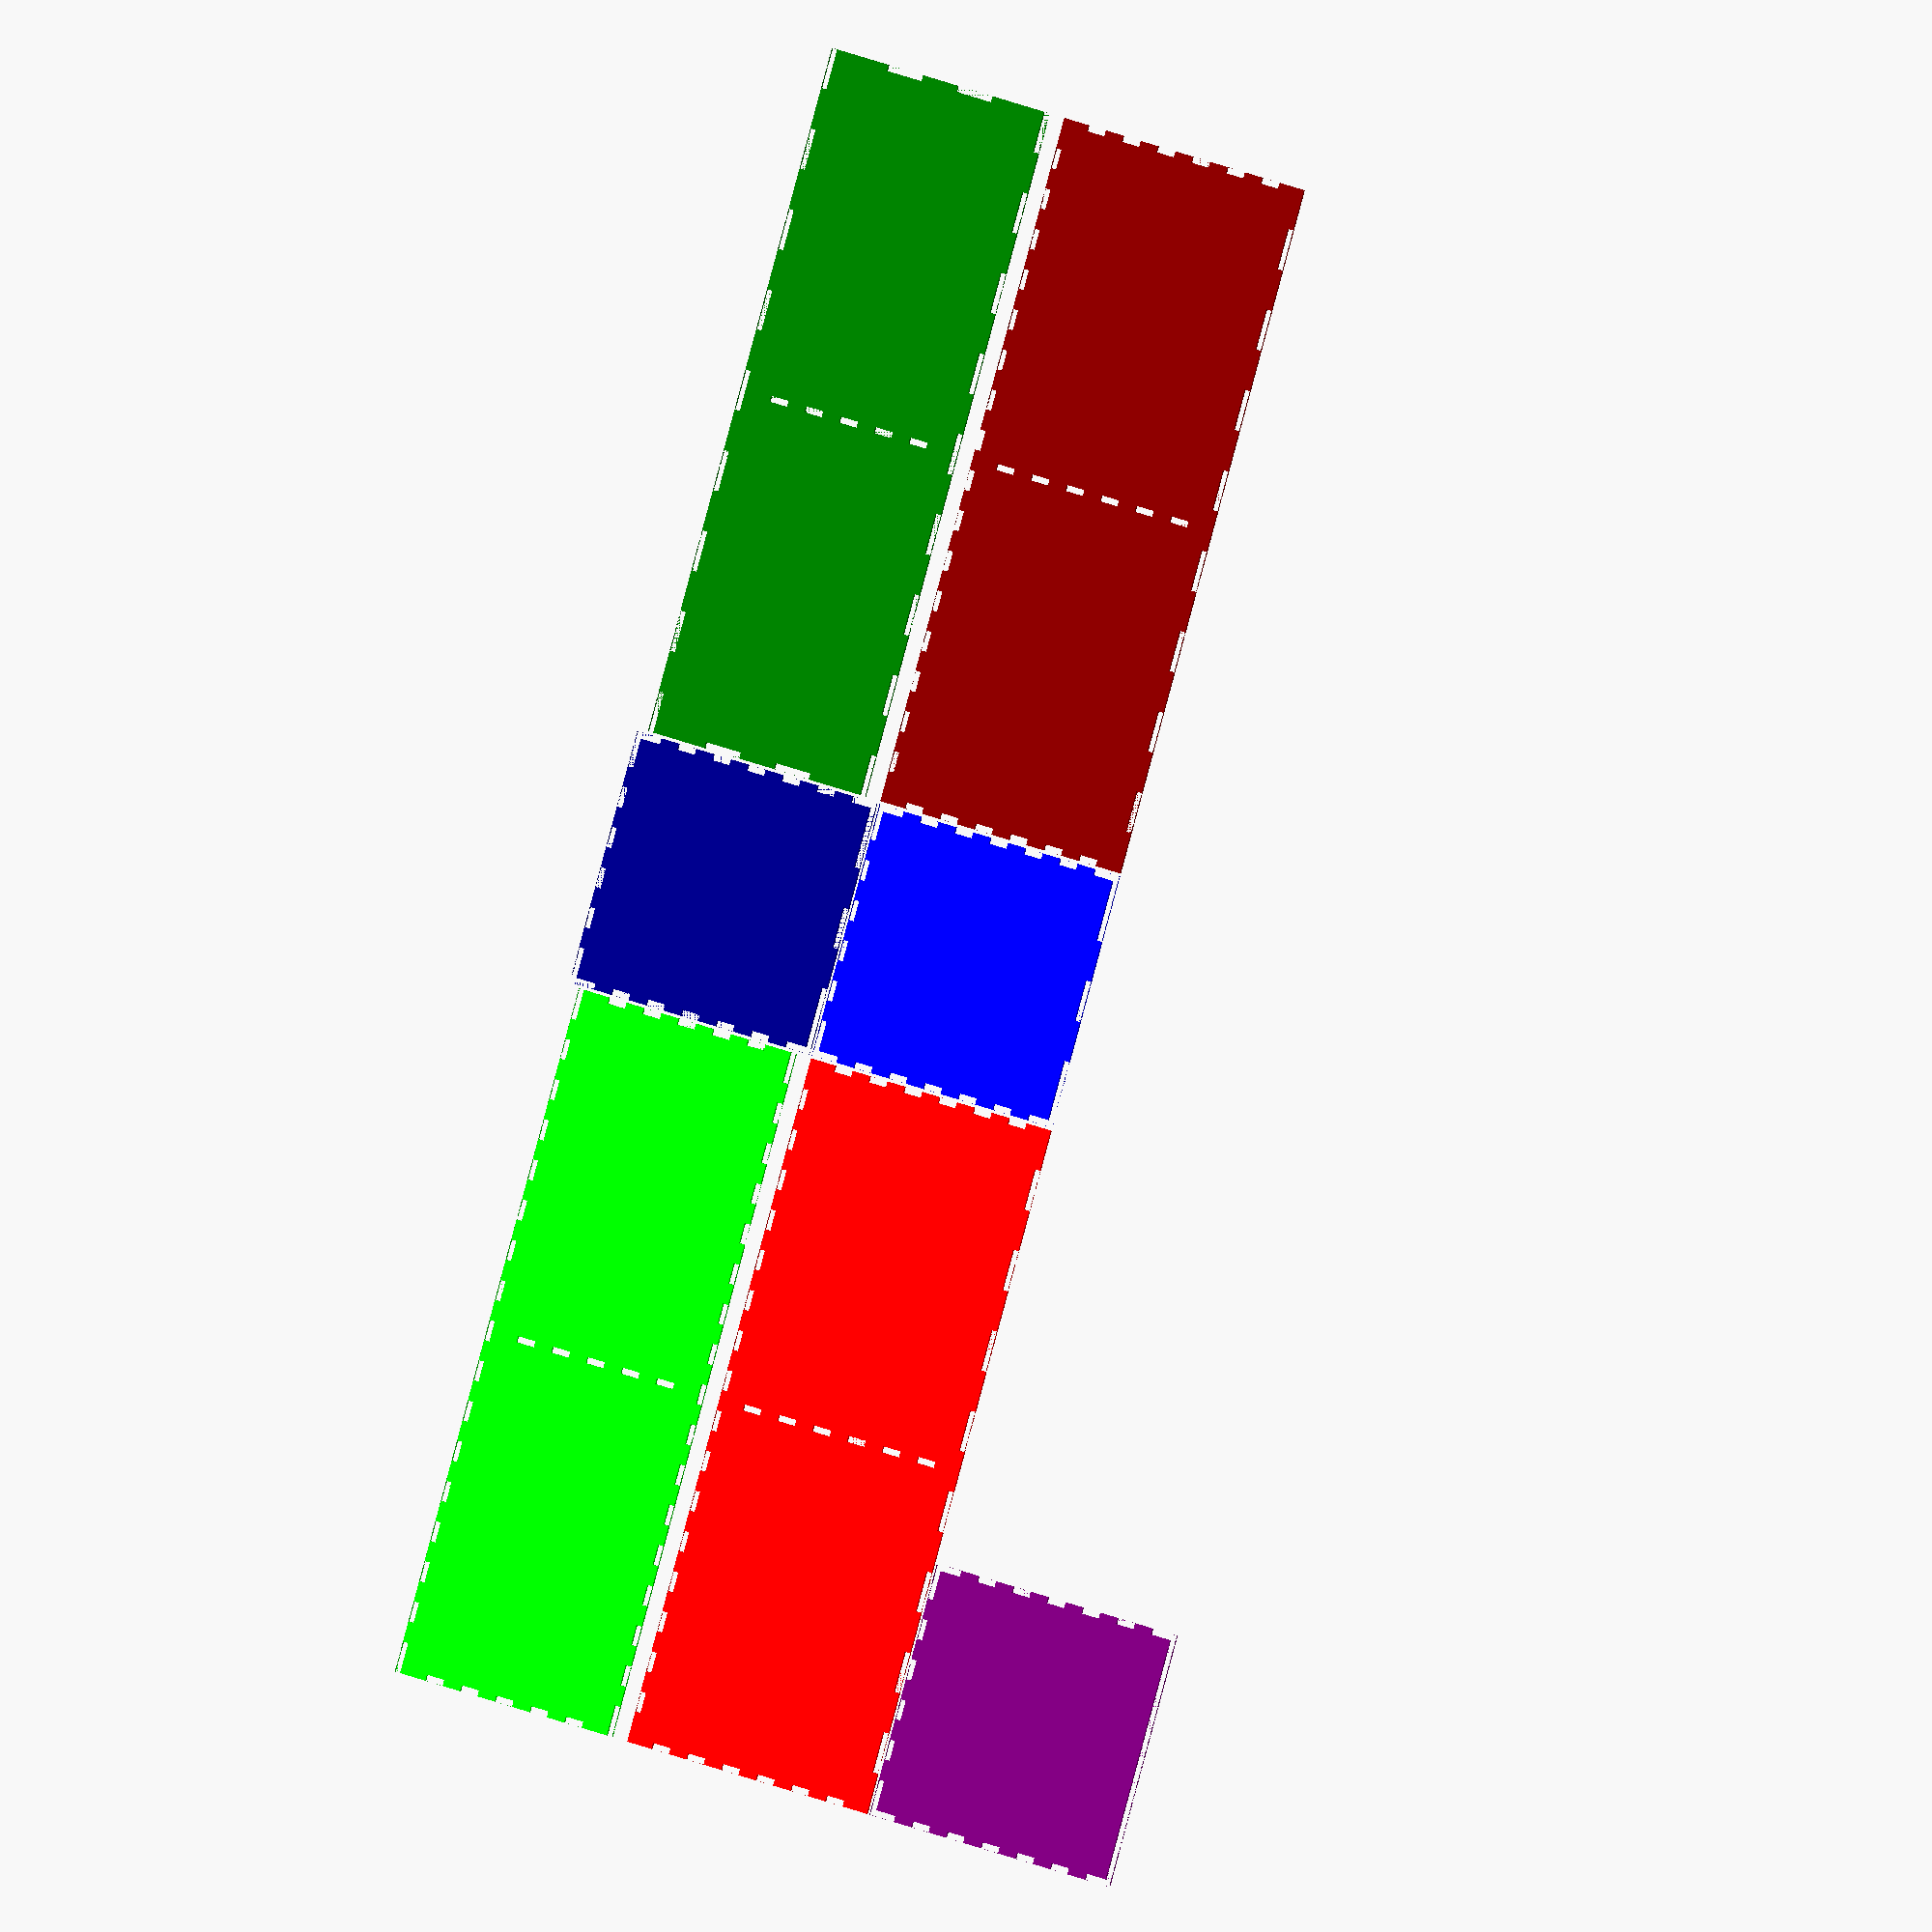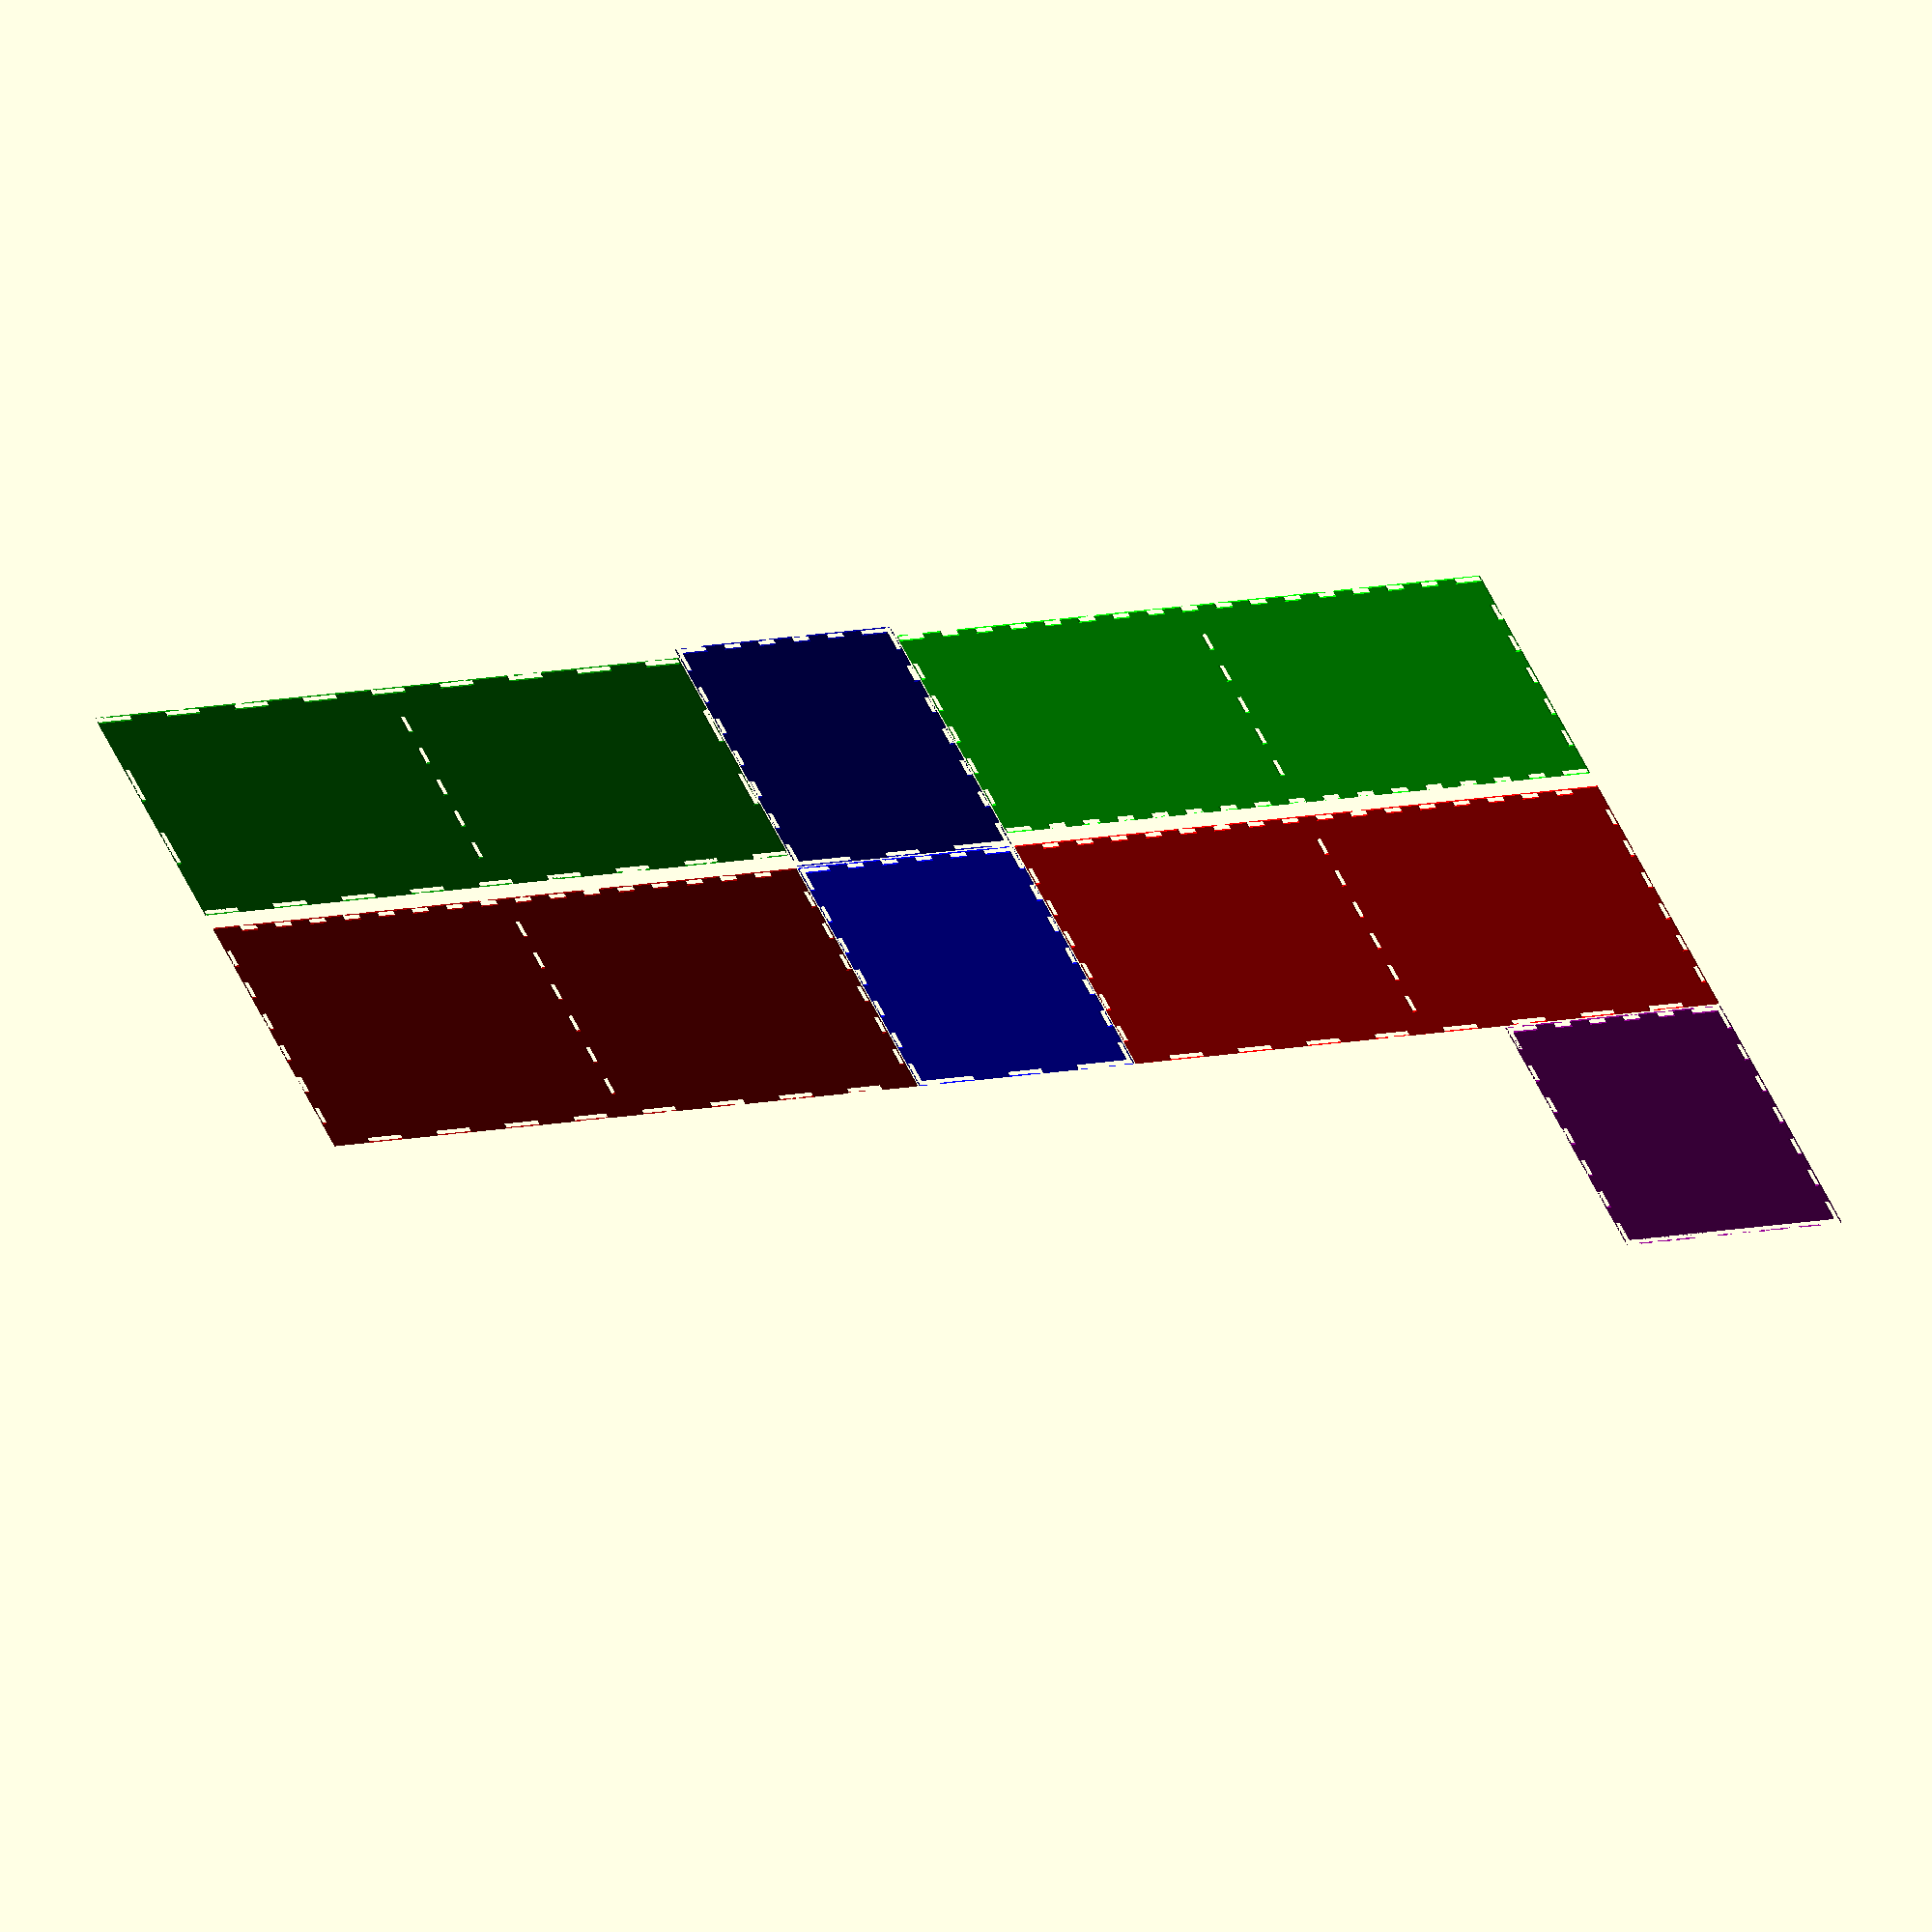
<openscad>
/*
  Box with fingerjoints - Based on earlier version of Finger Joint Box
  http://www.thingiverse.com/thing:448592
  Aaron Ciuffo
  rewrite to be easier to use as a library
  24 June 2019
*/

/* [Box Dimensions] */
// Box X dimension
customX = 340;
// Box Y dimension
customY = 125;
// Box Z dimension
customZ = 138; //[100.01]

// Finger & Cut width (sides, bottom) - must be < 1/3 shortest side
customFinger = 10;
// Finger & Cut wdith on lid only - must be < 1/3 shortest X or Y
customLidFinger = 20;

// number of internal dividers
customDividers = 1; //[0:1:20]

// add a lid with different finger width to the box (set customLidFinger=0 to remove joints along top edge)
customLid = true;

//Material thickness
customMaterial=3; //[0.1:0.05:10]

/* [Layout Option] */
// layout 2D or 3D style - THINGIVERSE CANNOT OUTPUT 2D STLS!
customLayout2D = 1; // [0:3D layout for visualization, 1:2D layout for DXF output]

/* [Hidden] */
// assign the variable for the demo module
/*
tSize=[customX, customY, customZ];
tFinger=customFinger;
tLidFinger=customLidFinger;
tMaterial=customMaterial;
t2D=0;
tAlpha=0.5;
*/


function usableDiv(divs) =
  [divs[0]%2==0 ? divs[0]-3 : divs[0]-2,
   divs[1]%2==0 ? divs[1]-3 : divs[1]-2,
   divs[2]%2==0 ? divs[2]-3 : divs[2]-2];


//calculate max number of fingers and cuts possible
// this kicks errors due to having div by 0 error when lidFinger==0
function maxDiv(size, finger) =
 [floor(size[0]/finger),
  floor(size[1]/finger),
  floor(size[2]/finger)];

module insideCuts(length, finger, cutD, div) {
  //make cuts entirely inside the length of the edge
  numFinger = floor(div/2);
  numCuts = ceil(div/2);

  //add a little to the cut depth to avoid Z-Fighting
  myCutD = cutD+0.001;

  //draw rectangeles to make the negative slots
  for (i=[0:numCuts-1]) {
    translate([i*finger*2, 0, 0])
      square([finger, myCutD]);
  }
}

module outsideCuts(length, finger, cutD, div) {
  //make cuts that fall outiside of the edge
  numFinger = ceil(div/2);
  numCuts = floor(div/2);

  //add a little to the cut depth to avoid Z-Fighting
  myCutD = cutD+0.001;

  //calculate the length of the extra long cut at either end of the edge
  endCut = (length-div*finger)/2;

  //amount of padding to add to the itteratigve placement of cuts
  //this is the extra long cut at either end
  padding = endCut+finger;

  square([endCut, myCutD]);

  //draw rectangeles to make the negative slots
  if(finger>0) {
    for (i=[0:numCuts]) {
      if (i < numCuts) {
       translate([i*(finger*2)+padding, 0, 0])
          square([finger, myCutD]);
      } else {
        translate([i*finger*2+padding, 0, 0])
          square([endCut, myCutD]);
      }
    }
  }
}


module faceA(size, finger, lidFinger, material, dividers=0) {
  echo("Rendering faceA (X, Z faces)" );
  echo("using size:[0]: ", size[0]," size[2]: ", size[2]);
  maxDivs = maxDiv(size, finger);
  uDiv = usableDiv(maxDivs);

  uDivLid = usableDiv(maxDiv(size, lidFinger));
  /* uDivLid = lidFinger > 0 ? usableDiv(maxDiv(size, lidFinger)) : 0; */


  difference() {
    square([size[0], size[2]], center=true);
    // X+/- edge (X axis in OpenScad)
    if(lidFinger > 0) {
    translate([-uDivLid[0]*lidFinger/2, size[2]/2-material, 0])
      insideCuts(length=size[0], finger=lidFinger, cutD=material, div=uDivLid[0]);
    }
   // translate([-uDiv[0]*finger/2, -size[2], 0]
    translate([-uDiv[0]*finger/2, -size[2]/2, 0])
      insideCuts(length=size[0], finger=finger, cutD=material, div=uDiv[0]);

    // Z+/- edge (Y axis)
    translate([size[0]/2-material, uDiv[2]*finger/2, 0])
    rotate([0, 0, -90])
      insideCuts(length=size[2], finger=finger, cutD=material, div=uDiv[2]);

    translate([-size[0]/2, uDiv[2]*finger/2, 0])
    rotate([0, 0, -90])
      insideCuts(length=size[2], finger=finger, cutD=material, div=uDiv[2]);

   if (dividers) {
    // length
    l = size[0]/2;
    // step size
    step = size[0]/(dividers+1);
    for (i = [-l:step:l]) {
      //skip the end dividers; they are not needed (normal walls)
      if (i>-l&&i<l) {
        translate([i+material/2, -uDiv[2]*finger/2, 0])
        rotate([0, 0, 90])
          insideCuts(length=size[2], finger=finger, cutD=material, div=uDiv[2]);
      }
    }
   }
  }
}



module faceB(size, finger, lidFinger, material, dividers=0, lid=false) {
  echo("Rendering faceB (X, Y Faces)");
  echo("using size:[0]: ", size[0]," size[1]: ", size[1]);
  //lid and base
  maxDivs = lid==true ? maxDiv(size, lidFinger) : maxDiv(size, finger);
  uDiv = usableDiv(maxDivs);

  // divisions for the divider - this is different when a lidFinger value is specified
  maxDividerDivs = maxDiv(size, finger);
  uDividerDiv  = usableDiv(maxDividerDivs);

  myFinger = lid==true ? lidFinger : finger;

  difference() {
    square([size[0], size[1]], center=true);

    //X+/= edge (X axis in view window)
    translate([-size[0]/2, size[1]/2-material, 0])
      outsideCuts(length=size[0], finger=myFinger, cutD=material, div=uDiv[0]);
    translate([-size[0]/2, -size[1]/2, 0])
      outsideCuts(length=size[0], finger=myFinger, cutD=material, div=uDiv[0]);

    //Y+/- edge (Y axis in view window)
    translate([size[0]/2-material, uDiv[1]*myFinger/2, 0])
    rotate([0, 0, -90])
      insideCuts(length=size[1], finger=myFinger, cutD=material, div=uDiv[1]);
    translate([-size[0]/2, uDiv[1]*myFinger/2, 0])
    rotate([0, 0, -90])
      insideCuts(length=size[1], finger=myFinger, cutD=material, div=uDiv[1]);
     if (dividers) {
    // length
    l = size[0]/2;
    // step size
    step = size[0]/(dividers+1);
    for (i = [-l:step:l]) {
      //skip the end dividers; they are not needed (normal +/- X outer walls)
      if (i>-l&&i<l) {
        translate([i+material/2, -uDividerDiv[1]*finger/2, 0])
        rotate([0, 0, 90])
          insideCuts(length=size[1], finger=finger, cutD=material, div=uDividerDiv[1]);
      }
    }
   }
  }
}



module faceC(size, finger, lidFinger, material) {
  echo("Rendering faceB (Y, Z Faces)");
  echo("using size:[1]: ", size[1]," size[2]: ", size[2]);
  maxDivs = maxDiv(size, finger);
  uDiv = usableDiv(maxDivs);
  uDivLid = usableDiv(maxDiv(size, lidFinger));

  difference() {
    square([size[1], size[2]], center=true);

    //Y+/- edge (X asis in view window)
    translate([-size[1]/2, size[2]/2-material, 0])
      outsideCuts(length=size[1], finger=lidFinger, cutD=material, div=uDivLid[1]);
    translate([-size[1]/2, -size[2]/2, 0])
      outsideCuts(length=size[1], finger=finger, cutD=material, div=uDiv[1]);

    //Z+/- edge (Y axis in view window)
    translate([size[1]/2-material, size[2]/2, 0])
    rotate([0, 0, -90])
      outsideCuts(length=size[2], finger=finger, cutD=material, div=uDiv[2]);
    translate([-size[1]/2, size[2]/2, 0])
    rotate([0, 0, -90])
      outsideCuts(length=size[2], finger=finger, cutD=material, div=uDiv[2]);
  }
}

//divider(myS, myF, m, true);

//internal divider
module divider(size, finger, material, lid=true) {

  maxDivs = maxDiv(size, finger);
  uDiv = usableDiv(maxDivs);

  difference() {
    square([size[1], size[2]], center=true);

    //Y+/- edge
    if(!lid) {
      // remove a bit from the top to avoid an interface w/ the lid
      translate([-size[1]/2, size[2]/2-material])
        outsideCuts(length=size[1], finger=finger, cutD=material, div=uDiv[1]);
    } else {
      translate([0, size[2]/2-material/2])
        square([size[1], material], center=true);
    }

    translate([-size[1]/2, -size[2]/2])
      outsideCuts(length=size[1], finger=finger, cutD=material, div=uDiv[1]);

    //Z+/- edge
    translate([-size[1]/2, size[2]/2])
    rotate([0, 0, -90])
      outsideCuts(length=size[2], finger=finger, cutD=material, div=uDiv[2]);
    translate([size[1]/2-material, size[2]/2])
    rotate([0, 0, -90])
      outsideCuts(length=size[2], finger=finger, cutD=material, div=uDiv[2]);
  }
// this is code is for making the corresponding cuts in the other faces
//  translate([size[1]/2-material, uDiv[2]*finger/2])
//  rotate([0, 0, -90])
//    #insideCuts(length=size[2], finger=finger, cutD=material, div=uDiv[2]);

}

module layout(size, material, 2D=true, alpha=0.5, dividers=0, v=true) {

  if (v) {
    echo("parameters:"); echo("material (thickness of material)");
    echo("size ([X, Y, Z] - dimensions of box)");
    echo("2D (boolean - childrender in 2D or 3D)");
    echo("alpha (real between 0, 1 - transparency of 3D model)");
    echo(" ");
    echo("requires six children faces provided in the order below");
    echo("face relative XYZs are shown along with child rendering colors");
    echo("layout2D() { faceA(-XZ red); faceA(+XZ darkred); faceB(-XY lime); faceB(+XY green); faceC(-YZ blue); faceC(+YZ darkblue);}");
  }

  if(2D) {
    //separation of pieces for 2D layout
    separation = 1.5;
    //calculate the most efficient layout for 2D layout
    yDisplace = size[1] > size[2] ? size[1] : size[2] + separation;


    translate([0, 0, 0])
      color("Red")
      //faceA(size=size, finger=finger, material=material, lidFinger=lidFinger);
      children(0);

    translate([size[0]+separation+size[1]+separation, 0, 0])
      color("darkred")
      //faceA(size=size, finger=finger, material=material, lidFinger=lidFinger);
      children(1);

    translate([size[0]/2+size[1]/2+separation, 0, 0])
      color("blue")
      //faceC(size=size, finger=finger, material=material, lidFinger=lidFinger);
      children(4);

    translate([size[0]/2+size[1]/2+separation, -yDisplace, 0])
      color("darkblue")
      //faceC(size=size, finger=finger, material=material, lidFinger=lidFinger);
      children(5);


    translate([0, -size[2]/2-yDisplace/2-separation, 0])
      color("lime")
      //faceB(size=size, finger=finger, material=material, lidFinger=lidFinger, lid=true);
      children(2);

    if (customLidFinger > 0) {
    translate([size[0]+separation+size[1]+separation, -size[2]/2-yDisplace/2-separation, 0])
      color("green")
      //faceB(size=size, finger=finger, material=material, lidFinger=lidFinger);
      children(3);
    }

    if (dividers > 0) {
      for (i=[0:dividers-1]) {
        translate([(i*size[1]-customX/2+customY/2)+separation*i, size[2]+separation, 0])
          color("purple")
          children(6);
      }
    }

  } else {
    //draw 3d model
    //amount to shift to account for thickness of material
    D = material/2;

    //base
    color("green", alpha=alpha)
      translate([0, 0, 0])
      linear_extrude(height=material, center=true)
        //faceB(size=size, finger=finger, material=material, lidFinger=lidFinger);
        children(2);

    //lid
    if (customLidFinger > 0 ) {
    color("lime", alpha=alpha)
      translate([0, 0, size[2]-material])
      linear_extrude(height=material, center=true)
        //faceB(size=size, finger=finger, material=material, lidFinger=lidFinger, lid=true);
        children(3);
    }

    color("red", alpha=alpha)
      translate([0, size[1]/2-D, size[2]/2-D])
      rotate([90, 0, 0])
      linear_extrude(height=material, center=true)
        //faceA(size=size, finger=finger, material=material, lidFinger=lidFinger);
        children(0);

    color("darkred", alpha=alpha)
      translate([0, -size[1]/2+D, size[2]/2-D])
      rotate([90, 0, 0])
      linear_extrude(height=material, center=true)
        //faceA(size=size, finger=finger, material=material, lidFinger=lidFinger);
        children(1);

    color("blue", alpha=alpha)
      translate([size[0]/2-D, 0, size[2]/2-D])
      rotate([90, 0, 90])
      linear_extrude(height=material, center=true)
        //faceC(size=size, finger=finger, material=material, lidFinger=lidFinger);
        children(4);


    color("darkblue", alpha=alpha)
      translate([-size[0]/2+D, 0, size[2]/2-D])
      rotate([90, 0, 90])
      linear_extrude(height=material, center=true)
        //faceC(size=size, finger=finger, material=material, lidFinger=lidFinger);
        children(5);
    // add dividers
     if (dividers) {
      // length
      l = size[0]/2;
      // step size
      step = size[0]/(dividers+1);
      for (i = [-l:step:l]) {
        //skip the end dividers; they are not needed (normal walls)
        if (i>-l&&i<l) {
          color("purple", alpha=alpha)
          translate([i, 0, size[2]/2-D])
          rotate([90, 0, 90])
            linear_extrude(height=material, center=true)
            children(6);
        }
      }
     }
  }
}


myS = [customX, customY, customZ];
myF = customFinger;
myLF = customLidFinger;
myMat = customMaterial;
myDiv = customDividers;
myLid = customLid;
myLayout = customLayout2D;
//myLayout = false;

layout(size=myS, material=myMat, 2D=myLayout, dividers=myDiv) {
  faceA(myS, myF, myLF, myMat, myDiv);
  faceA(myS, myF, myLF, myMat, dividers=myDiv);
  faceB(myS, myF, myLF, myMat, dividers=myDiv, lid=false);
  faceB(myS, myF, myLF, myMat, dividers=myDiv, lid=myLid);
  faceC(myS, myF, myLF, myMat);
  faceC(myS, myF, myLF, myMat);
  divider(myS, myF, myMat, lid=myLid);
}

/*
To Do:
* lid is using the lidfinger division values for making the finger holes in lid

*/

</openscad>
<views>
elev=5.5 azim=252.7 roll=209.2 proj=o view=solid
elev=135.2 azim=332.8 roll=157.5 proj=o view=solid
</views>
